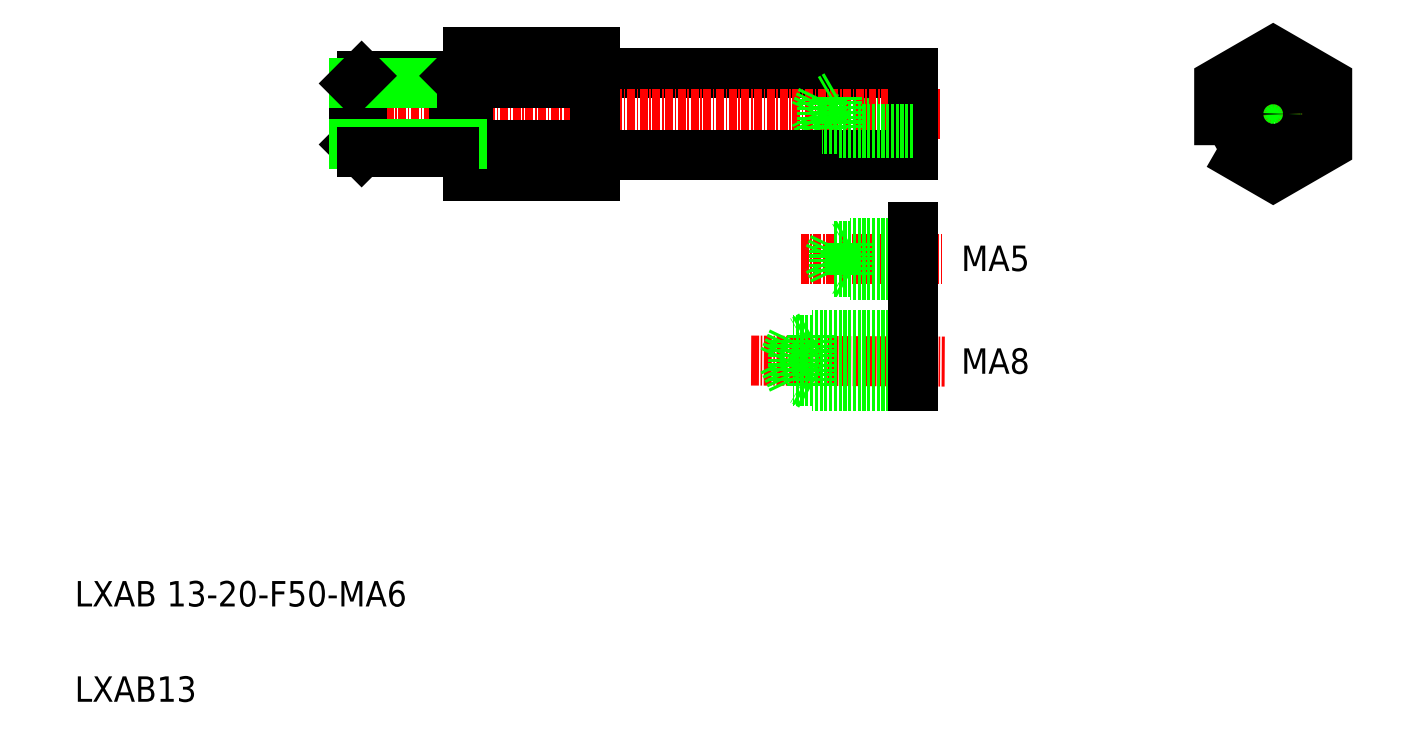
<metadata>
{"format":"dxf","ext":"dxf","renderer":"ezdxf+matplotlib","layout":"modelspace","background":"white","min_lineweight":24,"dpi":150}
</metadata>
<code>
0
SECTION
2
ENTITIES
0
LINE
8
CENTER
10
75.85
20
130.6
30
0
11
106.3
21
130.5
31
0
0
LINE
8
0
10
101.4
20
172.4
30
0
11
89.36
21
172.4
31
0
0
LINE
8
0
10
101.4
20
171.8
30
0
11
86.96
21
171.8
31
0
0
LINE
8
CENTER
10
83.67
20
146.6
30
0
11
105.9
21
146.6
31
0
0
LINE
8
0
10
101.4
20
149.1
30
0
11
91.37
21
149.1
31
0
0
LINE
8
0
10
101.4
20
148.7
30
0
11
88.87
21
148.7
31
0
0
LINE
8
0
10
101.4
20
144.6
30
0
11
88.87
21
144.6
31
0
0
LINE
8
0
10
101.4
20
144.1
30
0
11
91.37
21
144.1
31
0
0
LINE
8
0
10
51.56
20
175.9
30
0
11
101.4
21
175.9
31
0
0
LINE
8
0
10
101.4
20
134.6
30
0
11
85.37
21
134.6
31
0
0
LINE
8
0
10
101.4
20
133.8
30
0
11
82.37
21
133.8
31
0
0
LINE
8
0
10
101.4
20
126.6
30
0
11
85.37
21
126.6
31
0
0
LINE
8
0
10
101.4
20
127.4
30
0
11
82.37
21
127.4
31
0
0
LINE
8
CENTER
10
105.6
20
169.4
30
0
11
9.549
21
169.4
31
0
0
LINE
8
0
10
30.36
20
164.6
30
0
11
30.36
21
174.2
31
0
0
LINE
8
0
10
13.36
20
174.2
30
0
11
13.36
21
164.6
31
0
0
LINE
8
0
10
29.16
20
163.4
30
0
11
29.16
21
175.4
31
0
0
LINE
8
0
10
14.56
20
175.4
30
0
11
14.56
21
163.4
31
0
0
LINE
8
0
10
85.37
20
126.6
30
0
11
85.37
21
134.6
31
0
0
LINE
8
0
10
82.37
20
127.4
30
0
11
82.37
21
133.8
31
0
0
LINE
8
0
10
82.37
20
133.8
30
0
11
80.85
21
130.6
31
0
0
LINE
8
0
10
31.36
20
179.2
30
0
11
31.36
21
159.6
31
0
0
TEXT
8
0
10
-30.59
20
91.93
30
0
40
4
1
LXAB 13-20-F50-MA6
0
TEXT
8
0
10
-30.59
20
76.93
30
0
40
4
1
LXAB13
0
LINE
8
0
10
89.36
20
166.4
30
0
11
89.36
21
172.4
31
0
0
LINE
8
0
10
86.96
20
167
30
0
11
86.96
21
171.8
31
0
0
LINE
8
0
10
86.96
20
171.8
30
0
11
85.81
21
169.4
31
0
0
LINE
8
0
10
86.96
20
167
30
0
11
85.81
21
169.4
31
0
0
LINE
8
0
10
89.36
20
172.4
30
0
11
88.32
21
171.8
31
0
0
LINE
8
0
10
88.87
20
144.6
30
0
11
88.87
21
148.7
31
0
0
LINE
8
0
10
91.37
20
144.1
30
0
11
91.37
21
149.1
31
0
0
LINE
8
0
10
88.87
20
148.7
30
0
11
87.9
21
146.6
31
0
0
LINE
8
0
10
88.87
20
144.6
30
0
11
87.9
21
146.6
31
0
0
LINE
8
0
10
91.37
20
144.1
30
0
11
90.59
21
144.6
31
0
0
LINE
8
0
10
91.37
20
149.1
30
0
11
90.59
21
148.7
31
0
0
LINE
8
0
10
51.36
20
179.2
30
0
11
51.36
21
159.6
31
0
0
LINE
8
0
10
82.37
20
127.4
30
0
11
80.85
21
130.6
31
0
0
LINE
8
0
10
85.37
20
126.6
30
0
11
83.99
21
127.4
31
0
0
LINE
8
0
10
14.56
20
175.4
30
0
11
29.16
21
175.4
31
0
0
LINE
8
0
10
13.36
20
174.2
30
0
11
30.36
21
174.2
31
0
0
LINE
8
0
10
13.36
20
174.2
30
0
11
14.56
21
175.4
31
0
0
LINE
8
0
10
30.36
20
174.2
30
0
11
31.36
21
174.2
31
0
0
LINE
8
0
10
29.16
20
175.4
30
0
11
30.36
21
174.2
31
0
0
ARC
8
0
10
51.56
20
176.1
30
0
40
0.2
50
180
51
270
0
LINE
8
0
10
82.76
20
175.9
30
0
11
82.76
21
175.9
31
0
0
LINE
8
0
10
85.37
20
134.6
30
0
11
83.99
21
133.8
31
0
0
LINE
8
0
10
88.96
20
175.9
30
0
11
88.96
21
175.9
31
0
0
LINE
8
0
10
101.4
20
175.9
30
0
11
101.4
21
162.9
31
0
0
CIRCLE
8
0
10
158
20
169.4
30
0
40
6.5
0
LINE
8
CENTER
10
158
20
179.9
30
0
11
158
21
159
31
0
0
LINE
8
CENTER
10
167.7
20
169.4
30
0
11
148.4
21
169.4
31
0
0
TEXT
8
0
10
108.9
20
128.5
30
0
40
4
1
MA8
0
LINE
8
0
10
101.4
20
151.6
30
0
11
101.4
21
141.6
31
0
0
TEXT
8
0
10
108.9
20
144.7
30
0
40
4
1
MA5
0
LINE
8
0
10
101.4
20
134.6
30
0
11
101.4
21
126.6
31
0
0
CIRCLE
8
0
10
158
20
169.4
30
0
40
3
0
CIRCLE
8
0
10
158
20
169.4
30
0
40
2.4
0
POLYLINE
8
0
66
     1
10
0
20
0
30
0
70
     1
0
VERTEX
8
0
10
149.5
20
164.5
30
0
0
VERTEX
8
0
10
158
20
159.6
30
0
0
VERTEX
8
0
10
166.5
20
164.5
30
0
0
VERTEX
8
0
10
166.5
20
174.3
30
0
0
VERTEX
8
0
10
158
20
179.2
30
0
0
VERTEX
8
0
10
149.5
20
174.3
30
0
0
SEQEND
8
0
0
LINE
8
0
10
51.36
20
179.2
30
0
11
31.36
21
179.2
31
0
0
LINE
8
0
10
51.36
20
174.3
30
0
11
31.36
21
174.3
31
0
0
LINE
8
0
10
51.36
20
164.5
30
0
11
31.36
21
164.5
31
0
0
LINE
8
0
10
51.36
20
159.6
30
0
11
31.36
21
159.6
31
0
0
LINE
8
0
10
88.96
20
162.9
30
0
11
88.96
21
162.9
31
0
0
LINE
8
0
10
82.76
20
162.9
30
0
11
82.76
21
162.9
31
0
0
ARC
8
0
10
51.56
20
162.7
30
0
40
0.2
50
90
51
180
0
LINE
8
0
10
29.16
20
163.4
30
0
11
30.36
21
164.6
31
0
0
LINE
8
0
10
30.36
20
164.6
30
0
11
31.36
21
164.6
31
0
0
LINE
8
0
10
13.36
20
164.6
30
0
11
14.56
21
163.4
31
0
0
LINE
8
0
10
13.36
20
164.6
30
0
11
30.36
21
164.6
31
0
0
LINE
8
0
10
14.56
20
163.4
30
0
11
29.16
21
163.4
31
0
0
LINE
8
0
10
89.36
20
166.4
30
0
11
88.32
21
167
31
0
0
LINE
8
0
10
51.56
20
162.9
30
0
11
101.4
21
162.9
31
0
0
LINE
8
0
10
101.4
20
167
30
0
11
86.96
21
167
31
0
0
LINE
8
0
10
101.4
20
166.4
30
0
11
89.36
21
166.4
31
0
0
ENDSEC
0
EOF

</code>
